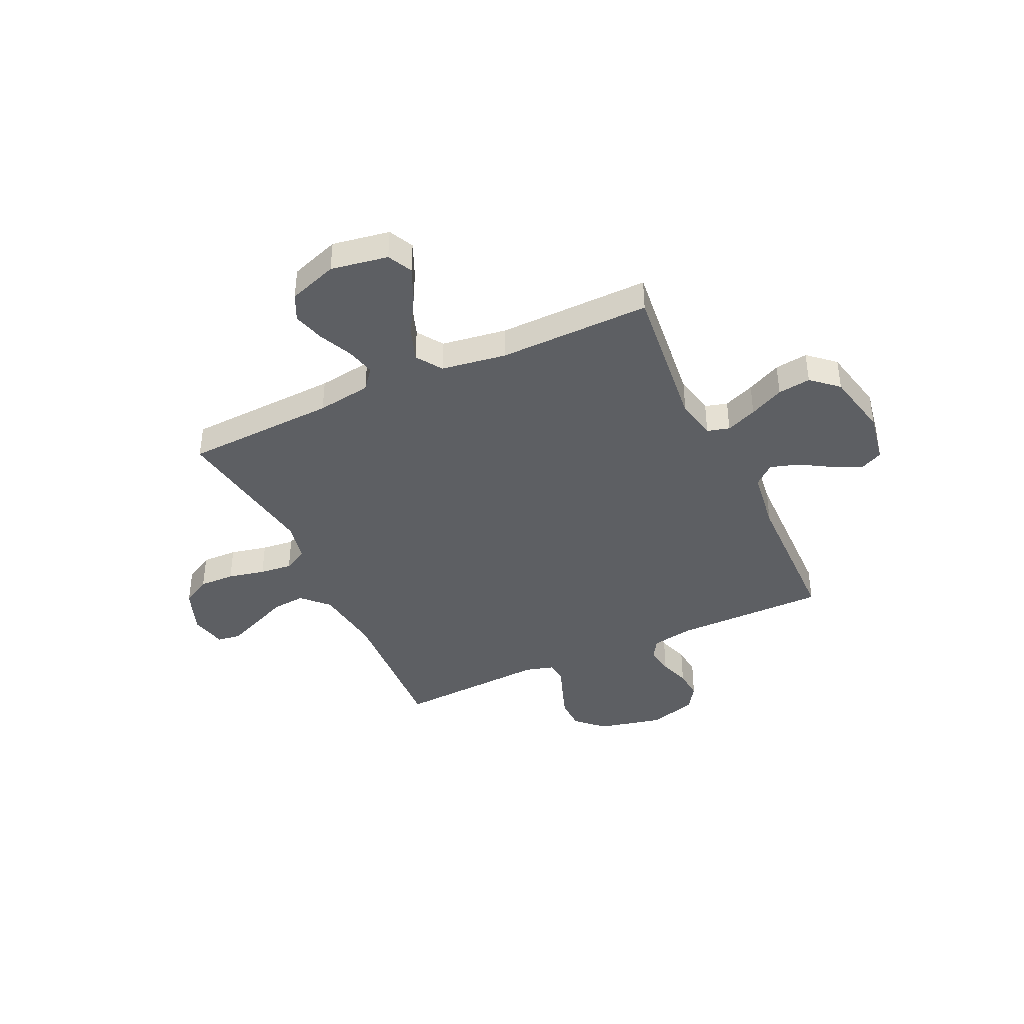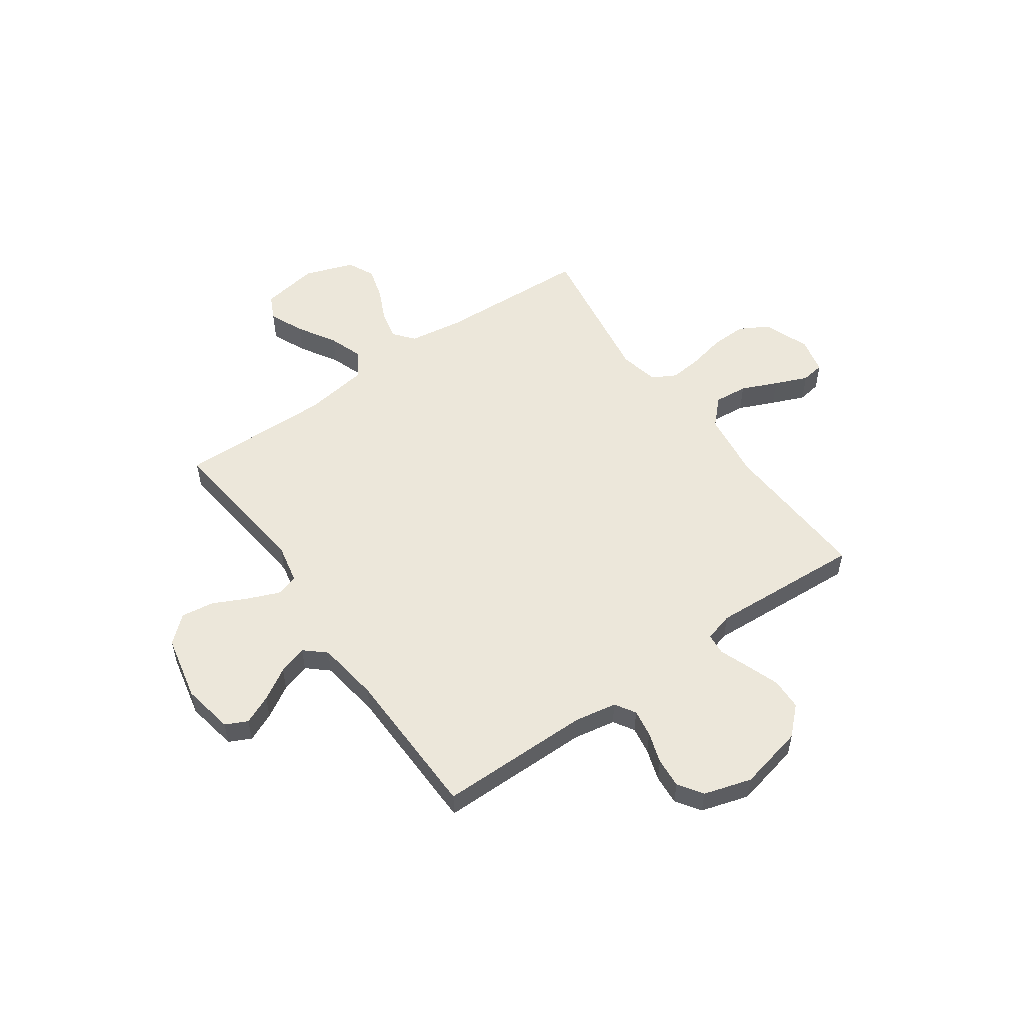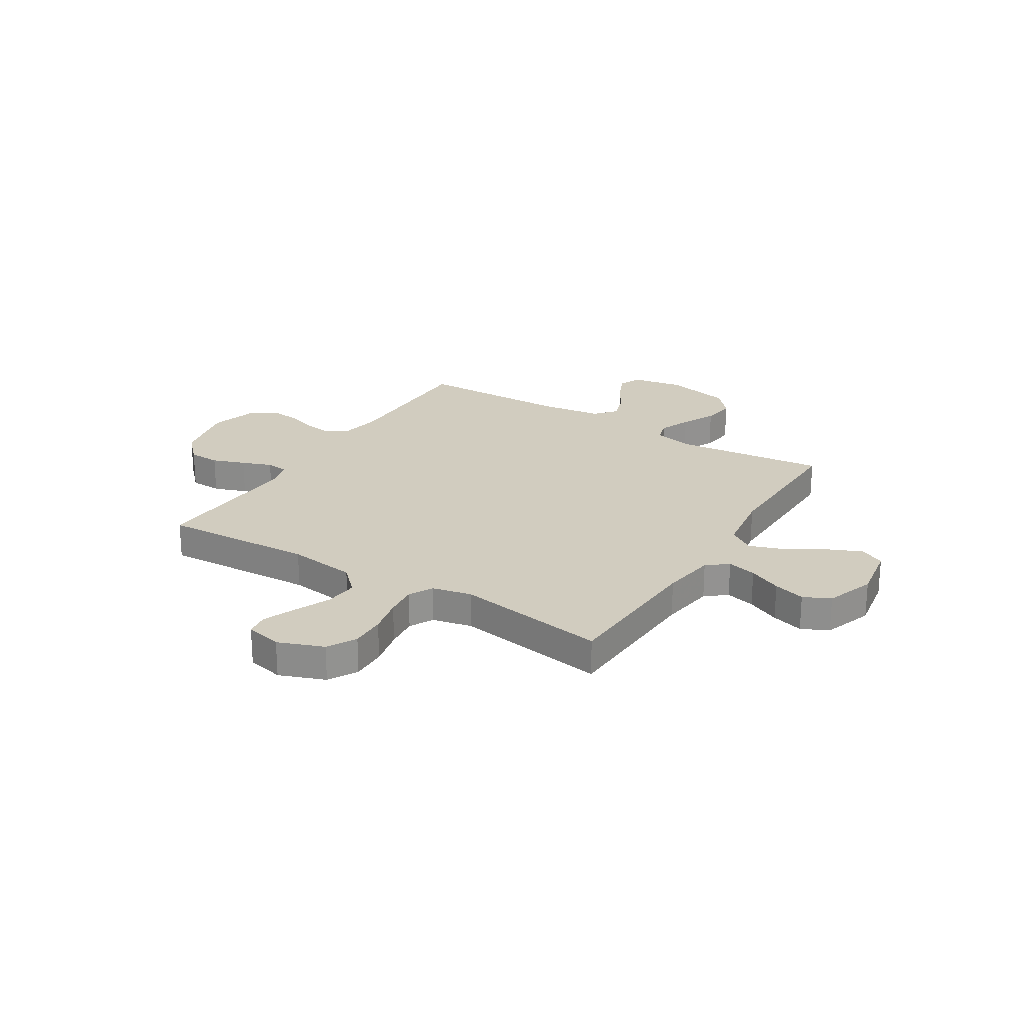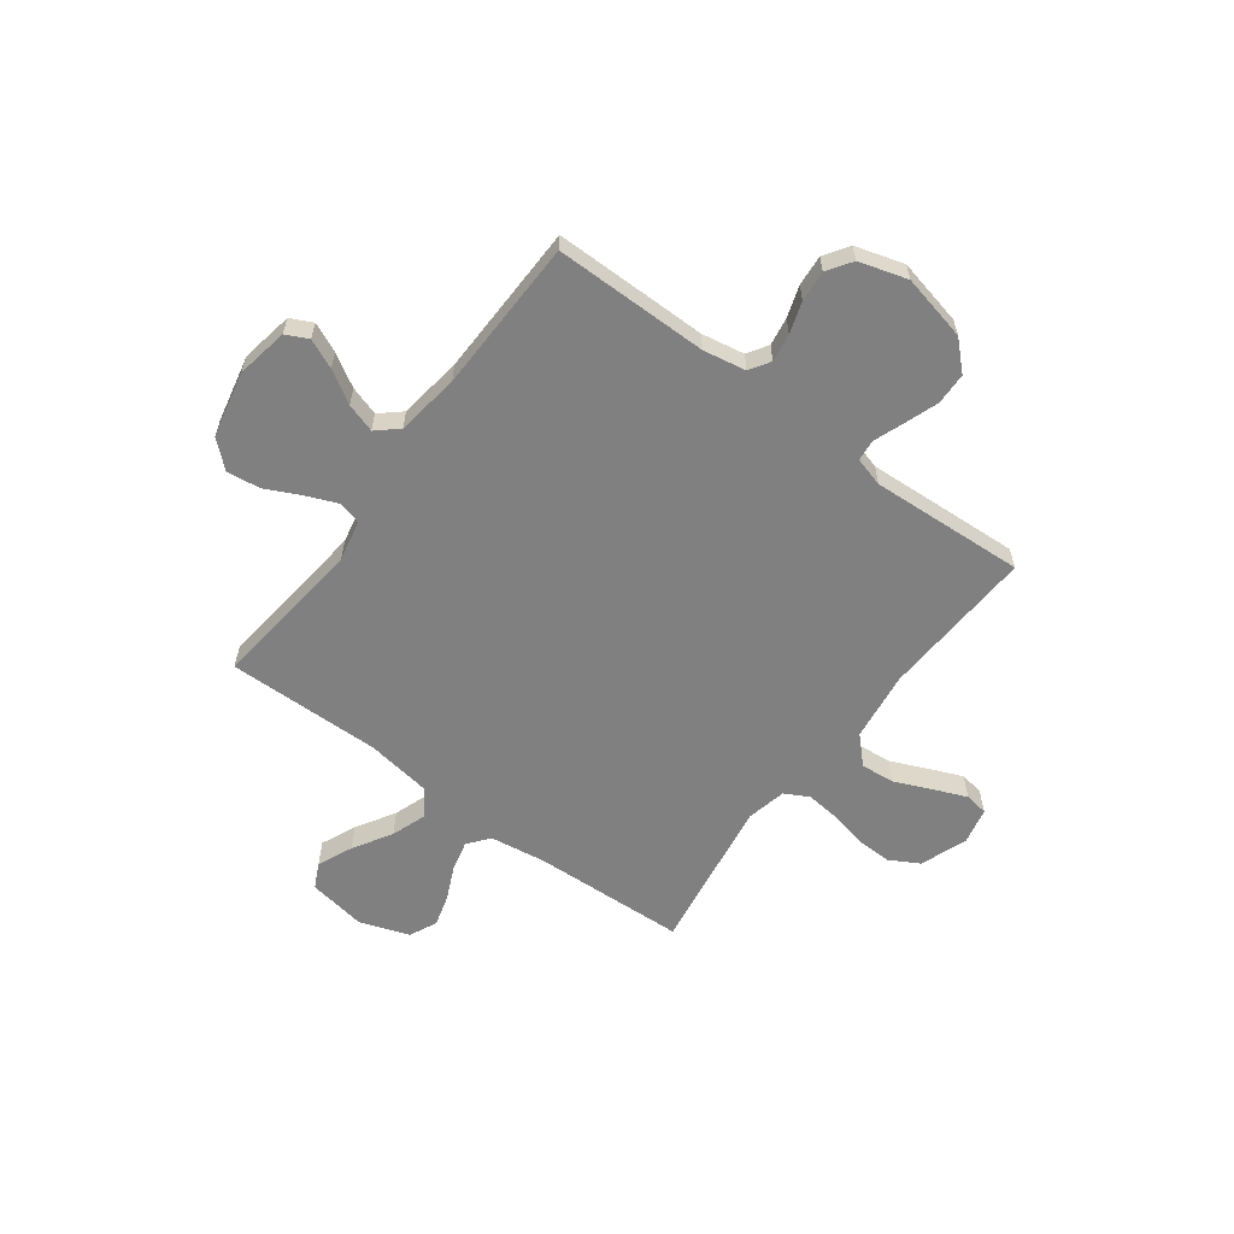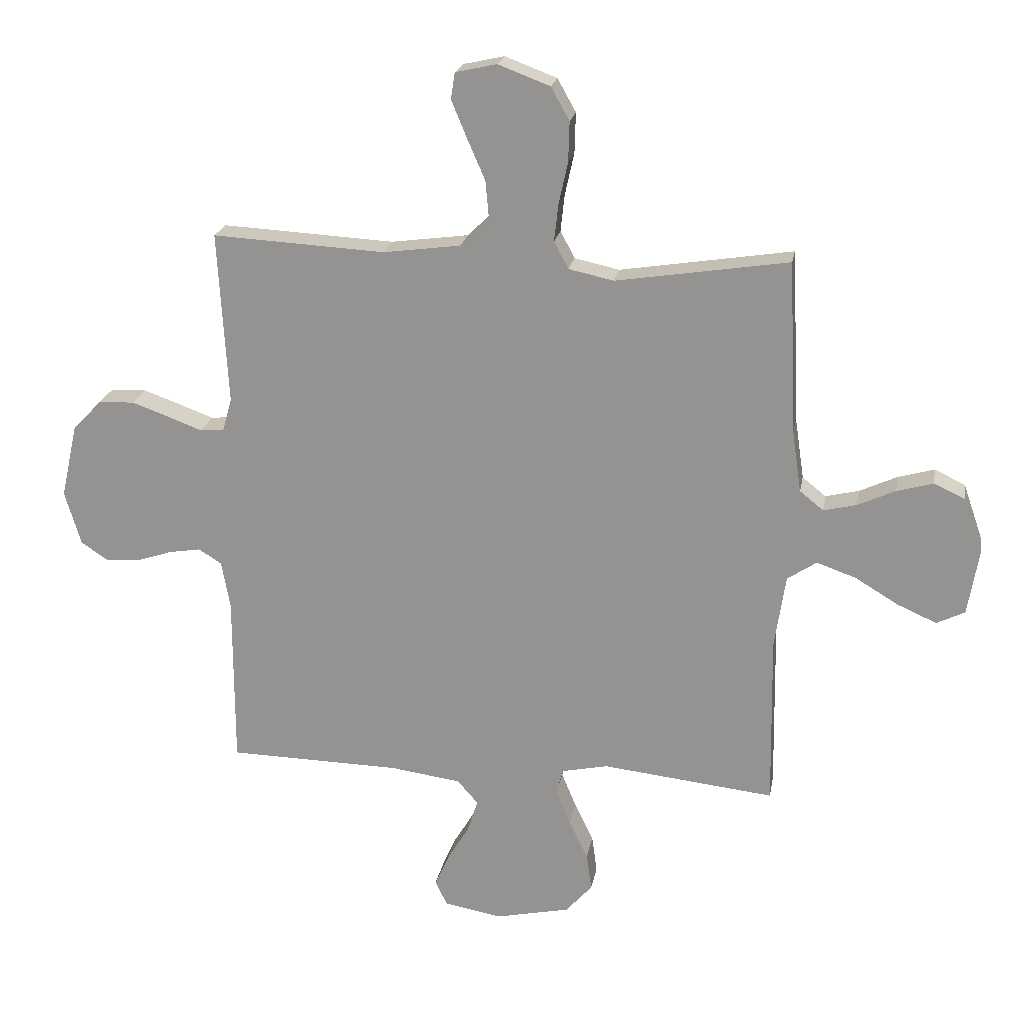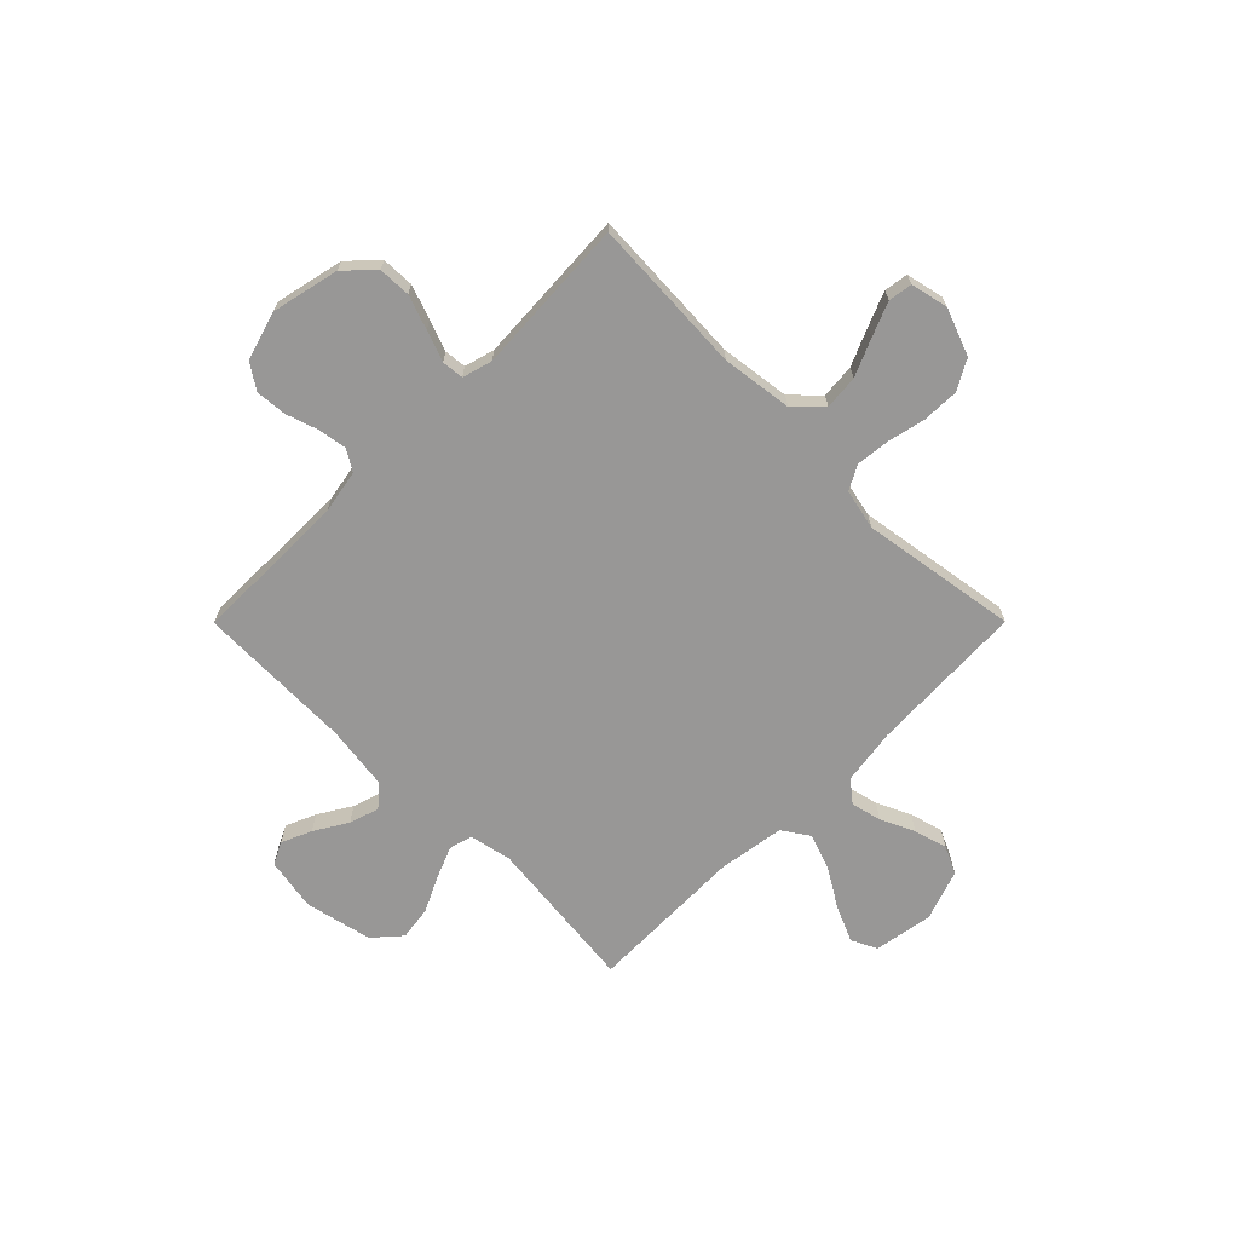
<metadata>
{"format":"obj","ext":"obj","renderer":"f3d","projection":"perspective","resolution":1024,"background":"white","views":[{"elev":-40.3,"azim":115.0,"up":"+Y"},{"elev":53.9,"azim":-125.2,"up":"+Y"},{"elev":24.0,"azim":31.8,"up":"+Y"},{"elev":-60.2,"azim":-126.7,"up":"+Y"},{"elev":21.2,"azim":10.0,"up":"+Z"},{"elev":-68.3,"azim":-44.9,"up":"+Y"}]}
</metadata>
<code>
v -0.5 0.07 -0.5
v -0.5 0.07 -0.2
v -0.515 0.07 -0.117
v -0.555 0.07 -0.092
v -0.61 0.07 -0.101
v -0.671 0.07 -0.121
v -0.731 0.07 -0.126
v -0.779 0.07 -0.094
v -0.807 0.07 0
v -0.778 0.07 0.129
v -0.727 0.07 0.182
v -0.665 0.07 0.184
v -0.6 0.07 0.161
v -0.541 0.07 0.139
v -0.499 0.07 0.143
v -0.483 0.07 0.2
v -0.5 0.07 0.5
v -0.2 0.07 0.484
v -0.065 0.07 0.502
v -0.015 0.07 0.551
v -0.021 0.07 0.617
v -0.052 0.07 0.688
v -0.079 0.07 0.753
v -0.072 0.07 0.799
v 0 0.07 0.815
v 0.09 0.07 0.781
v 0.122 0.07 0.724
v 0.12 0.07 0.654
v 0.104 0.07 0.581
v 0.097 0.07 0.517
v 0.122 0.07 0.47
v 0.2 0.07 0.453
v 0.5 0.07 0.5
v 0.514 0.07 0.2
v 0.53 0.07 0.093
v 0.571 0.07 0.06
v 0.629 0.07 0.074
v 0.694 0.07 0.104
v 0.757 0.07 0.122
v 0.81 0.07 0.097
v 0.844 0.07 0
v 0.825 0.07 -0.113
v 0.776 0.07 -0.137
v 0.708 0.07 -0.107
v 0.633 0.07 -0.062
v 0.565 0.07 -0.038
v 0.514 0.07 -0.072
v 0.495 0.07 -0.2
v 0.5 0.07 -0.5
v 0.2 0.07 -0.467
v 0.12 0.07 -0.484
v 0.108 0.07 -0.528
v 0.133 0.07 -0.589
v 0.166 0.07 -0.657
v 0.175 0.07 -0.722
v 0.129 0.07 -0.774
v 0 0.07 -0.802
v -0.101 0.07 -0.784
v -0.122 0.07 -0.741
v -0.097 0.07 -0.684
v -0.059 0.07 -0.621
v -0.041 0.07 -0.564
v -0.077 0.07 -0.523
v -0.2 0.07 -0.506
v -0.5 0 -0.5
v -0.5 0 -0.2
v -0.515 0 -0.117
v -0.555 0 -0.092
v -0.61 0 -0.101
v -0.671 0 -0.121
v -0.731 0 -0.126
v -0.779 0 -0.094
v -0.807 0 0
v -0.778 0 0.129
v -0.727 0 0.182
v -0.665 0 0.184
v -0.6 0 0.161
v -0.541 0 0.139
v -0.499 0 0.143
v -0.483 0 0.2
v -0.5 0 0.5
v -0.2 0 0.484
v -0.065 0 0.502
v -0.015 0 0.551
v -0.021 0 0.617
v -0.052 0 0.688
v -0.079 0 0.753
v -0.072 0 0.799
v 0 0 0.815
v 0.09 0 0.781
v 0.122 0 0.724
v 0.12 0 0.654
v 0.104 0 0.581
v 0.097 0 0.517
v 0.122 0 0.47
v 0.2 0 0.453
v 0.5 0 0.5
v 0.514 0 0.2
v 0.53 0 0.093
v 0.571 0 0.06
v 0.629 0 0.074
v 0.694 0 0.104
v 0.757 0 0.122
v 0.81 0 0.097
v 0.844 0 0
v 0.825 0 -0.113
v 0.776 0 -0.137
v 0.708 0 -0.107
v 0.633 0 -0.062
v 0.565 0 -0.038
v 0.514 0 -0.072
v 0.495 0 -0.2
v 0.5 0 -0.5
v 0.2 0 -0.467
v 0.12 0 -0.484
v 0.108 0 -0.528
v 0.133 0 -0.589
v 0.166 0 -0.657
v 0.175 0 -0.722
v 0.129 0 -0.774
v 0 0 -0.802
v -0.101 0 -0.784
v -0.122 0 -0.741
v -0.097 0 -0.684
v -0.059 0 -0.621
v -0.041 0 -0.564
v -0.077 0 -0.523
v -0.2 0 -0.506
f 58 59 60 61
f 58 61 62
f 57 58 62
f 56 57 62
f 53 54 55 56
f 52 53 56 62
f 51 52 62 63
f 48 49 50
f 47 48 50 51
f 42 43 44 45
f 42 45 46
f 41 42 46
f 40 41 46
f 37 38 39 40
f 36 37 40 46
f 35 36 46 47
f 32 33 34
f 31 32 34 35
f 26 27 28 29
f 26 29 30
f 25 26 30
f 24 25 30
f 21 22 23 24
f 21 24 30 31
f 16 17 18
f 15 16 18 19
f 11 12 13 14
f 9 10 11 14
f 9 14 15
f 8 9 15
f 5 6 7 8
f 4 5 8 15
f 3 4 15 19
f 64 1 2
f 31 35 47 51
f 20 21 31 51
f 20 51 63 64
f 19 20 64
f 2 3 19 64
f 125 124 123 122
f 126 125 122
f 126 122 121
f 126 121 120
f 120 119 118 117
f 126 120 117 116
f 127 126 116 115
f 114 113 112
f 115 114 112 111
f 109 108 107 106
f 110 109 106
f 110 106 105
f 110 105 104
f 104 103 102 101
f 110 104 101 100
f 111 110 100 99
f 98 97 96
f 99 98 96 95
f 93 92 91 90
f 94 93 90
f 94 90 89
f 94 89 88
f 88 87 86 85
f 95 94 88 85
f 82 81 80
f 83 82 80 79
f 78 77 76 75
f 78 75 74 73
f 79 78 73
f 79 73 72
f 72 71 70 69
f 79 72 69 68
f 83 79 68 67
f 66 65 128
f 115 111 99 95
f 115 95 85 84
f 128 127 115 84
f 128 84 83
f 128 83 67 66
f 1 65 66 2
f 2 66 67 3
f 3 67 68 4
f 4 68 69 5
f 5 69 70 6
f 6 70 71 7
f 7 71 72 8
f 8 72 73 9
f 9 73 74 10
f 10 74 75 11
f 11 75 76 12
f 12 76 77 13
f 13 77 78 14
f 14 78 79 15
f 15 79 80 16
f 16 80 81 17
f 17 81 82 18
f 18 82 83 19
f 19 83 84 20
f 20 84 85 21
f 21 85 86 22
f 22 86 87 23
f 23 87 88 24
f 24 88 89 25
f 25 89 90 26
f 26 90 91 27
f 27 91 92 28
f 28 92 93 29
f 29 93 94 30
f 30 94 95 31
f 31 95 96 32
f 32 96 97 33
f 33 97 98 34
f 34 98 99 35
f 35 99 100 36
f 36 100 101 37
f 37 101 102 38
f 38 102 103 39
f 39 103 104 40
f 40 104 105 41
f 41 105 106 42
f 42 106 107 43
f 43 107 108 44
f 44 108 109 45
f 45 109 110 46
f 46 110 111 47
f 47 111 112 48
f 48 112 113 49
f 49 113 114 50
f 50 114 115 51
f 51 115 116 52
f 52 116 117 53
f 53 117 118 54
f 54 118 119 55
f 55 119 120 56
f 56 120 121 57
f 57 121 122 58
f 58 122 123 59
f 59 123 124 60
f 60 124 125 61
f 61 125 126 62
f 62 126 127 63
f 63 127 128 64
f 64 128 65 1

</code>
